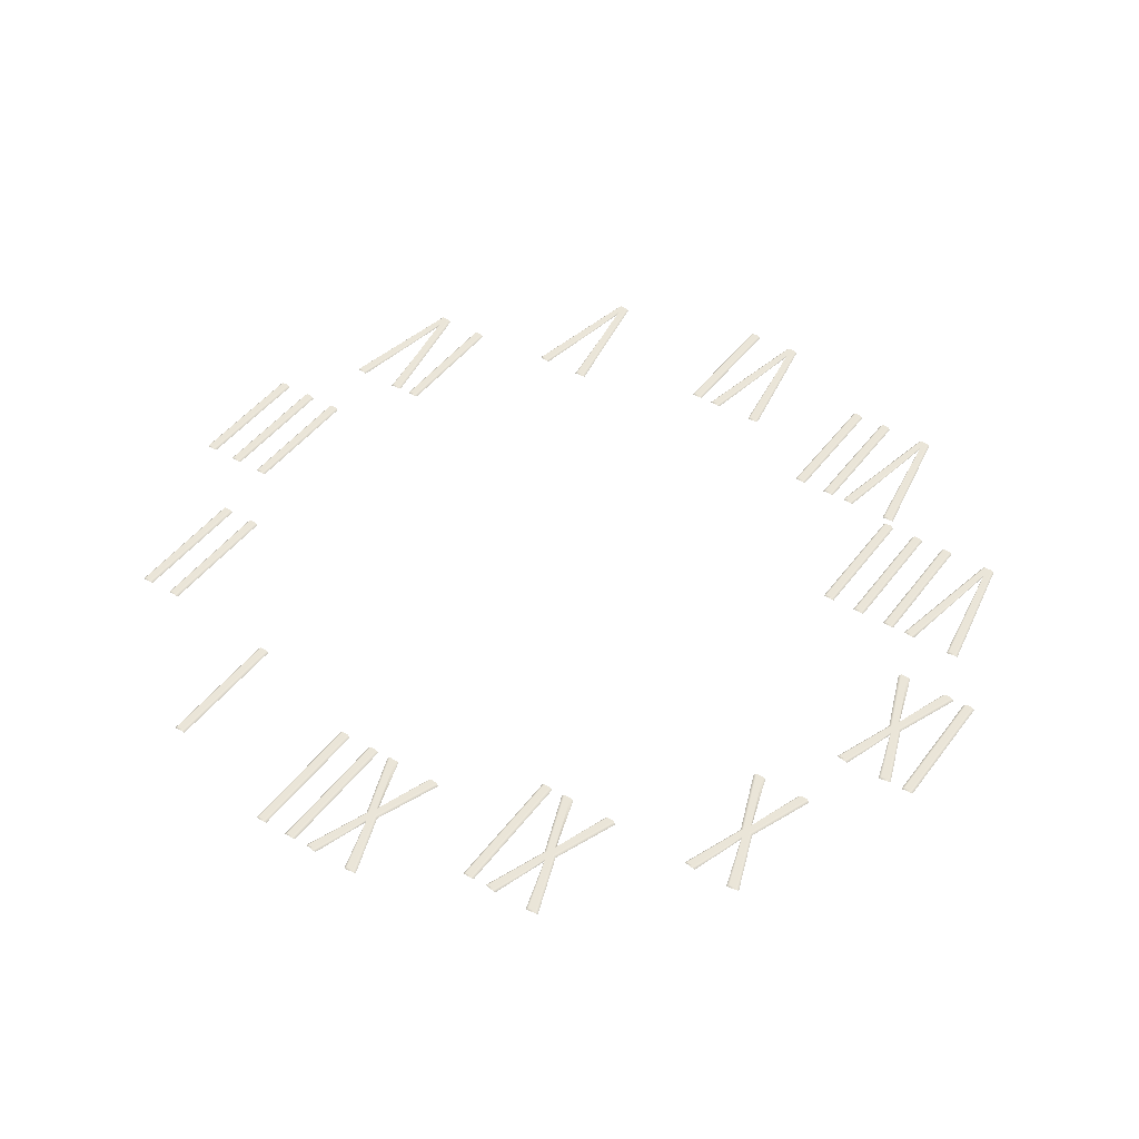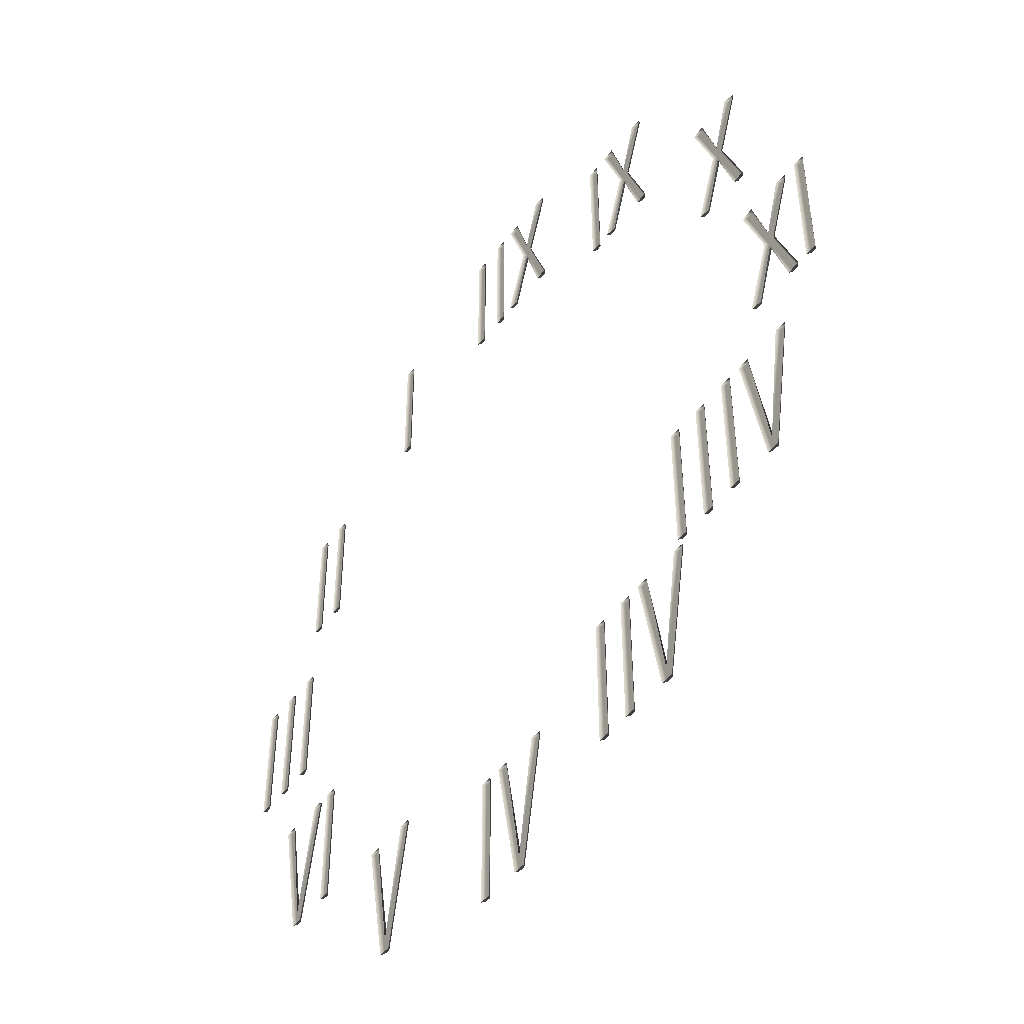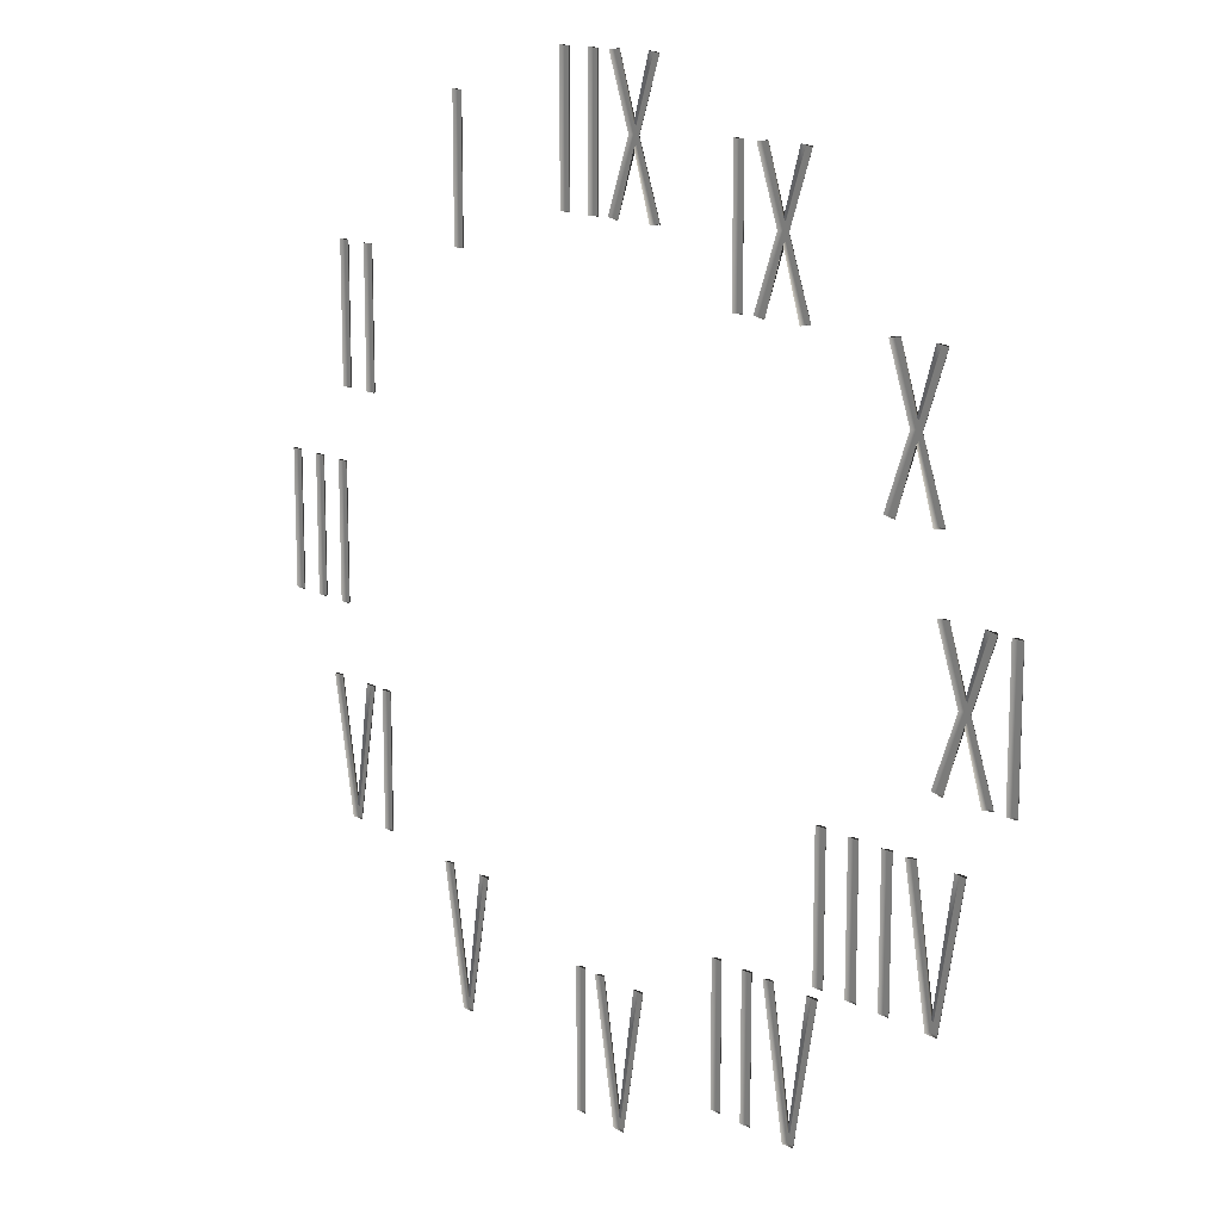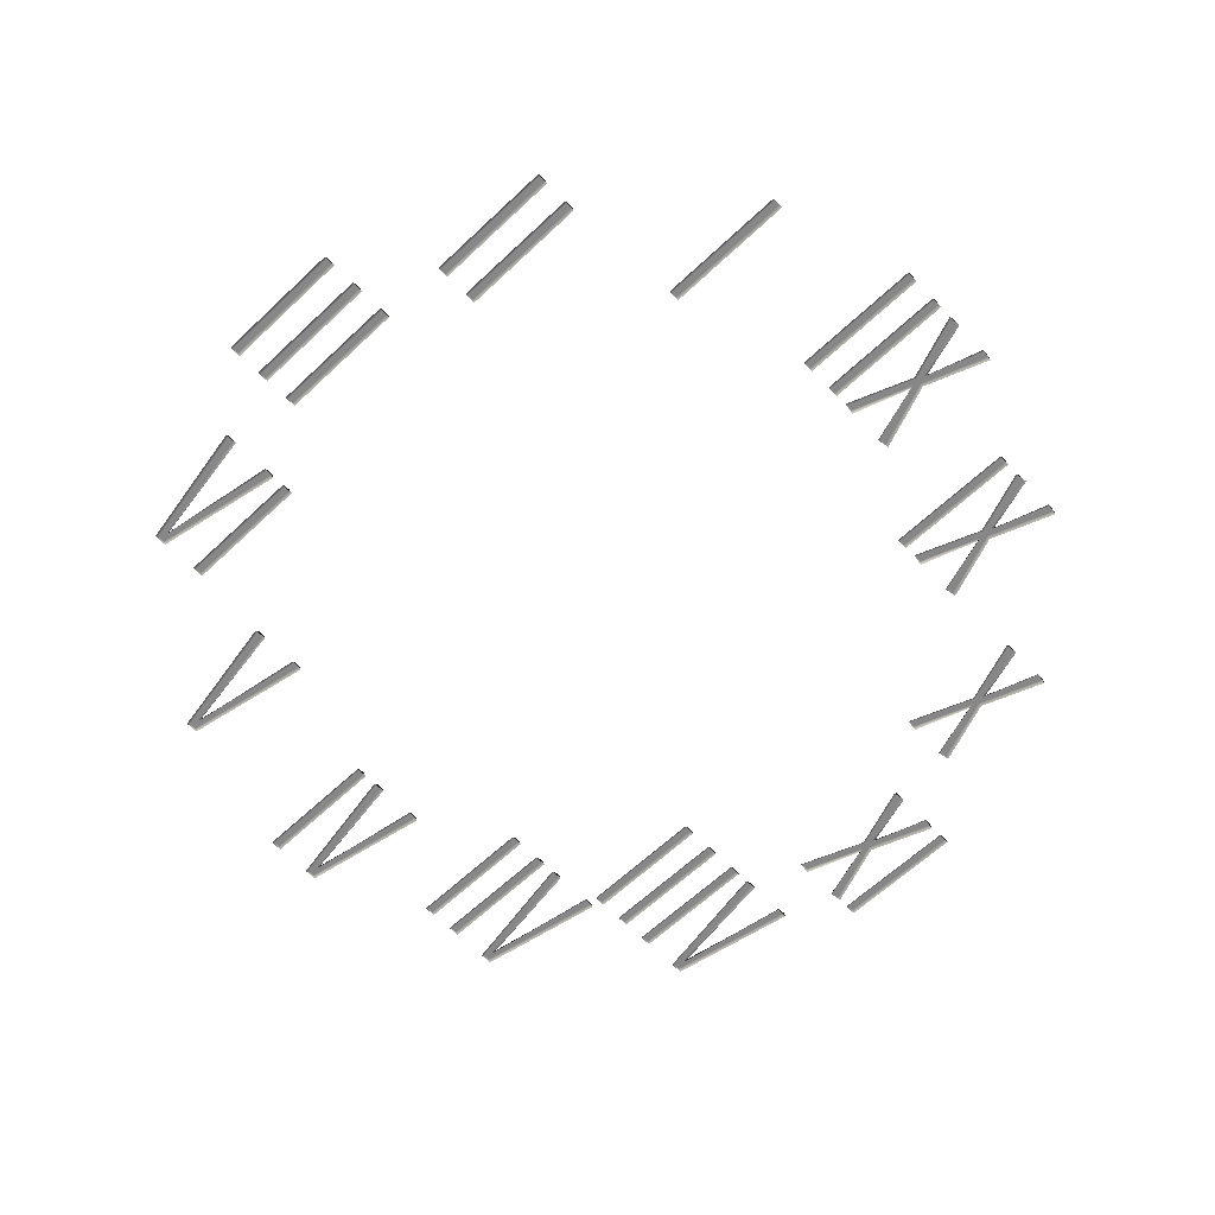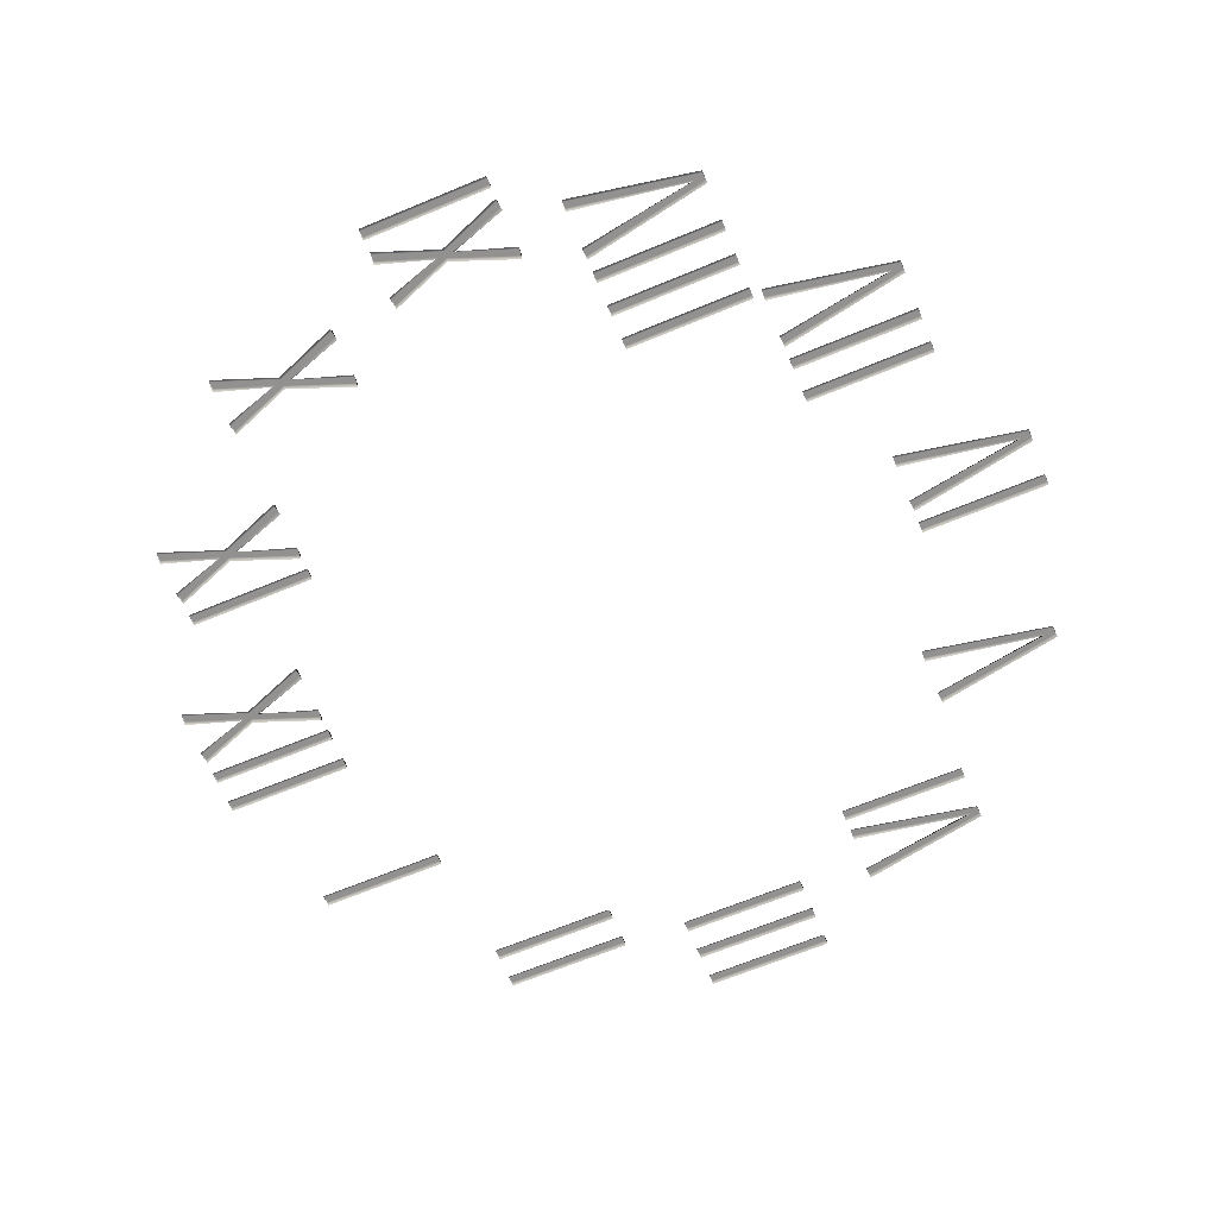
<metadata>
{"format":"obj","ext":"obj","renderer":"f3d","projection":"perspective","resolution":1024,"background":"white","views":[{"elev":45.2,"azim":34.2,"up":"+Y"},{"elev":-47.3,"azim":54.9,"up":"+Z"},{"elev":14.3,"azim":50.1,"up":"+Z"},{"elev":-62.3,"azim":-46.2,"up":"+Y"},{"elev":-66.1,"azim":112.7,"up":"+Y"}]}
</metadata>
<code>
o Roman18
v 0.05263 0.005 0.6672
v 0.01436 0.005 0.5621
v 0.001833 0.005 0.5621
v 0.04637 0.005 0.6801
v 0.004268 0.005 0.7942
v 0.01714 0.005 0.7942
v 0.05263 0.005 0.6929
v 0.08812 0.005 0.7942
v 0.101 0.005 0.7942
v 0.0589 0.005 0.6797
v 0.1034 0.005 0.5621
v 0.09091 0.005 0.5621
v -0.02927 0.005 0.7942
v -0.02927 0.005 0.5621
v -0.0404 0.005 0.5621
v -0.0404 0.005 0.7942
v -0.0923 0.005 0.7942
v -0.0923 0.005 0.5621
v -0.1034 0.005 0.5621
v -0.1034 0.005 0.7942
v 0.08641 8.674e-19 0.5599
v 0.05263 0 0.6622
v 0.1083 -8.674e-19 0.5634
v 0.0639 5.204e-18 0.6798
v 0.1058 0 0.7929
v 0.08361 8.674e-19 0.7963
v 0.05263 0 0.6979
v 0.02165 8.674e-19 0.7963
v -0.0005752 0 0.7929
v 0.04137 1.735e-18 0.6801
v -0.002993 0 0.5634
v 0.01886 8.674e-19 0.5599
v -0.0454 6.072e-18 0.7944
v -0.02427 -8.674e-19 0.7944
v -0.0454 -8.674e-19 0.5619
v -0.02427 2.602e-18 0.5619
v -0.1084 -6.939e-18 0.7944
v -0.0873 0 0.7944
v -0.1084 -3.469e-18 0.5619
v -0.0873 -3.469e-18 0.5619
v -0.342 0.005 0.7181
v -0.342 0.005 0.486
v -0.3531 0.005 0.486
v -0.3531 0.005 0.7181
v -0.3581 -2.862e-17 0.7183
v -0.337 2.689e-17 0.7183
v -0.3581 -1.128e-17 0.4857
v -0.337 -1.128e-17 0.4857
v -0.5744 0.005 0.4691
v -0.5744 0.005 0.237
v -0.5856 0.005 0.237
v -0.5856 0.005 0.4691
v -0.6374 0.005 0.4691
v -0.6374 0.005 0.237
v -0.6486 0.005 0.237
v -0.6486 0.005 0.4691
v -0.5905 3.036e-17 0.4693
v -0.5694 2.689e-17 0.4693
v -0.5905 4.25e-17 0.2368
v -0.5694 4.25e-17 0.2368
v -0.6536 3.036e-17 0.4693
v -0.6325 2.689e-17 0.4693
v -0.6536 4.25e-17 0.2368
v -0.6325 4.25e-17 0.2368
v -0.6551 0.005 0.116
v -0.6551 0.005 -0.116
v -0.6662 0.005 -0.116
v -0.6662 0.005 0.116
v -0.7181 0.005 0.116
v -0.7181 0.005 -0.116
v -0.7293 0.005 -0.116
v -0.7293 0.005 0.116
v -0.7811 0.005 0.116
v -0.7811 0.005 -0.116
v -0.7923 0.005 -0.116
v -0.7923 0.005 0.116
v -0.6712 -3.816e-17 0.1163
v -0.6501 -3.903e-17 0.1163
v -0.6712 -3.903e-17 -0.1163
v -0.6501 -3.816e-17 -0.1163
v -0.7342 -1.908e-17 0.1163
v -0.7131 -1.995e-17 0.1163
v -0.7342 -1.995e-17 -0.1163
v -0.7131 -1.908e-17 -0.1163
v -0.7973 -3.816e-17 0.1163
v -0.7762 -3.903e-17 0.1163
v -0.7973 -3.903e-17 -0.1163
v -0.7762 -3.816e-17 -0.1163
v -0.5469 0.005 -0.2408
v -0.5469 0.005 -0.4729
v -0.5581 0.005 -0.4729
v -0.5581 0.005 -0.2408
v -0.6458 0.005 -0.4729
v -0.6893 0.005 -0.2408
v -0.6778 0.005 -0.2408
v -0.6392 0.005 -0.4566
v -0.6326 0.005 -0.4729
v -0.5891 0.005 -0.2408
v -0.6006 0.005 -0.2408
v -0.5631 -4.684e-17 -0.2406
v -0.542 -4.684e-17 -0.2406
v -0.5631 -3.469e-17 -0.4732
v -0.542 -2.776e-17 -0.4732
v -0.6055 -8.674e-19 -0.2397
v -0.5841 1.995e-17 -0.2415
v -0.6392 0 -0.4516
v -0.673 -6.939e-18 -0.2397
v -0.6943 -8.674e-19 -0.2415
v -0.6507 5.551e-17 -0.4741
v -0.6277 -4.25e-17 -0.4741
v -0.354 0.005 -0.7177
v -0.3974 0.005 -0.4856
v -0.386 0.005 -0.4856
v -0.3473 0.005 -0.7013
v -0.3407 0.005 -0.7177
v -0.2972 0.005 -0.4856
v -0.3087 0.005 -0.4856
v -0.3136 -8.674e-19 -0.4844
v -0.2923 0 -0.4863
v -0.3473 0 -0.6963
v -0.3811 2.689e-17 -0.4844
v -0.4024 -1.475e-17 -0.4863
v -0.3588 5.551e-17 -0.7188
v -0.3359 0 -0.7188
v 0.01519 0.005 -0.7972
v -0.02831 0.005 -0.5651
v -0.01683 0.005 -0.5651
v 0.0218 0.005 -0.7808
v 0.02841 0.005 -0.7972
v 0.0719 0.005 -0.5651
v 0.06042 0.005 -0.5651
v -0.06077 0.005 -0.5651
v -0.06077 0.005 -0.7972
v -0.0719 0.005 -0.7972
v -0.0719 0.005 -0.5651
v 0.05555 -8.674e-19 -0.564
v 0.07685 1.388e-17 -0.5658
v 0.0218 0 -0.7758
v -0.01195 0 -0.564
v -0.03326 -8.674e-19 -0.5658
v 0.01033 0 -0.7984
v 0.03326 0 -0.7984
v -0.0769 -3.469e-18 -0.5649
v -0.05577 -3.469e-18 -0.5649
v -0.0769 0 -0.7974
v -0.05577 0 -0.7974
v 0.3815 0.005 -0.6959
v 0.338 0.005 -0.4638
v 0.3495 0.005 -0.4638
v 0.3881 0.005 -0.6795
v 0.3947 0.005 -0.6959
v 0.4382 0.005 -0.4638
v 0.4267 0.005 -0.4638
v 0.3055 0.005 -0.4638
v 0.3055 0.005 -0.6959
v 0.2944 0.005 -0.6959
v 0.2944 0.005 -0.4638
v 0.2425 0.005 -0.4638
v 0.2425 0.005 -0.6959
v 0.2313 0.005 -0.6959
v 0.2313 0.005 -0.4638
v 0.4218 -2.862e-17 -0.4627
v 0.4431 -1.388e-17 -0.4645
v 0.3881 0 -0.6745
v 0.3543 1.301e-17 -0.4627
v 0.333 -8.674e-19 -0.4645
v 0.3766 0 -0.6971
v 0.3995 5.464e-17 -0.6971
v 0.2894 -7.806e-18 -0.4635
v 0.3105 -7.806e-18 -0.4635
v 0.2894 -2.862e-17 -0.6961
v 0.3105 2.689e-17 -0.6961
v 0.2264 -1.995e-17 -0.4635
v 0.2475 7.806e-18 -0.4635
v 0.2264 8.674e-19 -0.6961
v 0.2475 2.862e-17 -0.6961
v 0.6508 0.005 -0.4466
v 0.6073 0.005 -0.2146
v 0.6188 0.005 -0.2146
v 0.6574 0.005 -0.4303
v 0.664 0.005 -0.4466
v 0.7075 0.005 -0.2146
v 0.6961 0.005 -0.2146
v 0.5749 0.005 -0.2146
v 0.5749 0.005 -0.4466
v 0.5637 0.005 -0.4466
v 0.5637 0.005 -0.2146
v 0.5118 0.005 -0.2146
v 0.5118 0.005 -0.4466
v 0.5007 0.005 -0.4466
v 0.5007 0.005 -0.2146
v 0.4488 0.005 -0.2146
v 0.4488 0.005 -0.4466
v 0.4377 0.005 -0.4466
v 0.4377 0.005 -0.2146
v 0.6912 6.072e-18 -0.2134
v 0.7125 -8.674e-19 -0.2152
v 0.6574 0 -0.4253
v 0.6237 0 -0.2134
v 0.6024 -8.674e-19 -0.2152
v 0.646 -4.25e-17 -0.4478
v 0.6689 -4.25e-17 -0.4478
v 0.5587 4.77e-17 -0.2143
v 0.5799 4.77e-17 -0.2143
v 0.5587 2.342e-17 -0.4469
v 0.5799 2.342e-17 -0.4469
v 0.4957 -2.429e-17 -0.2143
v 0.5168 -2.429e-17 -0.2143
v 0.4957 3.469e-18 -0.4469
v 0.5168 -5.204e-17 -0.4469
v 0.4327 2.776e-17 -0.2143
v 0.4538 -2.776e-17 -0.2143
v 0.4327 6.939e-18 -0.4469
v 0.4538 6.939e-18 -0.4469
v 0.7923 0.005 0.116
v 0.7923 0.005 -0.116
v 0.7812 0.005 -0.116
v 0.7812 0.005 0.116
v 0.7007 0.005 -0.01096
v 0.6625 0.005 -0.116
v 0.6499 0.005 -0.116
v 0.6945 0.005 0.001914
v 0.6524 0.005 0.116
v 0.6653 0.005 0.116
v 0.7007 0.005 0.01479
v 0.7362 0.005 0.116
v 0.7491 0.005 0.116
v 0.707 0.005 0.001566
v 0.7515 0.005 -0.116
v 0.739 0.005 -0.116
v 0.7762 2.168e-17 0.1163
v 0.7973 2.255e-17 0.1163
v 0.7762 1.475e-17 -0.1163
v 0.7973 1.388e-17 -0.1163
v 0.7345 4.163e-17 -0.1182
v 0.7007 0 -0.01596
v 0.7564 -2.082e-17 -0.1147
v 0.712 8.674e-18 0.001618
v 0.754 3.816e-17 0.1148
v 0.7317 -5.551e-17 0.1182
v 0.7007 0 0.01979
v 0.6698 -1.475e-17 0.1182
v 0.6475 4.163e-17 0.1148
v 0.6895 -1.475e-17 0.001966
v 0.6451 3.816e-17 -0.1147
v 0.667 -7.806e-18 -0.1182
v 0.6035 0.005 0.3375
v 0.5652 0.005 0.2324
v 0.5527 0.005 0.2324
v 0.5972 0.005 0.3503
v 0.5551 0.005 0.4645
v 0.568 0.005 0.4645
v 0.6035 0.005 0.3632
v 0.639 0.005 0.4645
v 0.6519 0.005 0.4645
v 0.6098 0.005 0.35
v 0.6543 0.005 0.2324
v 0.6418 0.005 0.2324
v 0.6373 -2.776e-17 0.2302
v 0.6035 0 0.3325
v 0.6591 -4.77e-17 0.2337
v 0.6148 1.128e-17 0.3501
v 0.6567 -4.163e-17 0.4632
v 0.6345 -8.674e-19 0.4666
v 0.6035 0 0.3682
v 0.5725 -5.551e-17 0.4666
v 0.5503 1.388e-17 0.4632
v 0.5922 -1.301e-17 0.3504
v 0.5479 -6.939e-18 0.2337
v 0.5697 2.776e-17 0.2302
v 0.3535 0.005 0.5647
v 0.3152 0.005 0.4597
v 0.3027 0.005 0.4597
v 0.3472 0.005 0.5776
v 0.3051 0.005 0.6917
v 0.318 0.005 0.6917
v 0.3535 0.005 0.5905
v 0.389 0.005 0.6917
v 0.4019 0.005 0.6917
v 0.3598 0.005 0.5773
v 0.4043 0.005 0.4597
v 0.3918 0.005 0.4597
v 0.2716 0.005 0.6917
v 0.2716 0.005 0.4597
v 0.2605 0.005 0.4597
v 0.2605 0.005 0.6917
v 0.3873 -8.674e-19 0.4575
v 0.3535 0 0.5597
v 0.4091 0 0.461
v 0.3648 1.561e-17 0.5773
v 0.4067 0 0.6905
v 0.3845 0 0.6939
v 0.3535 0 0.5955
v 0.3225 0 0.6939
v 0.3003 -2.776e-17 0.6905
v 0.3422 -7.806e-18 0.5777
v 0.2979 -1.388e-17 0.461
v 0.3197 8.674e-19 0.4575
v 0.2555 -6.939e-18 0.692
v 0.2766 -6.939e-18 0.692
v 0.2555 -1.388e-17 0.4594
v 0.2766 -1.388e-17 0.4594
g Roman18
f 1 2 3
f 1 3 4
f 1 4 5
f 1 5 6
f 1 6 7
f 1 7 8
f 1 8 9
f 1 9 10
f 1 10 11
f 11 12 1
f 13 14 15
f 15 16 13
f 17 18 19
f 19 20 17
f 1 12 21 22
f 12 11 23 21
f 11 10 24 23
f 10 9 25 24
f 9 8 26 25
f 8 7 27 26
f 7 6 28 27
f 6 5 29 28
f 5 4 30 29
f 4 3 31 30
f 3 2 32 31
f 2 1 22 32
f 13 16 33 34
f 16 15 35 33
f 15 14 36 35
f 14 13 34 36
f 17 20 37 38
f 20 19 39 37
f 19 18 40 39
f 18 17 38 40
f 41 42 43
f 43 44 41
f 41 44 45 46
f 44 43 47 45
f 43 42 48 47
f 42 41 46 48
f 49 50 51
f 51 52 49
f 53 54 55
f 55 56 53
f 49 52 57 58
f 52 51 59 57
f 51 50 60 59
f 50 49 58 60
f 53 56 61 62
f 56 55 63 61
f 55 54 64 63
f 54 53 62 64
f 65 66 67
f 67 68 65
f 69 70 71
f 71 72 69
f 73 74 75
f 75 76 73
f 65 68 77 78
f 68 67 79 77
f 67 66 80 79
f 66 65 78 80
f 69 72 81 82
f 72 71 83 81
f 71 70 84 83
f 70 69 82 84
f 73 76 85 86
f 76 75 87 85
f 75 74 88 87
f 74 73 86 88
f 89 90 91
f 91 92 89
f 93 94 95
f 93 95 96
f 97 93 96
f 98 97 96
f 96 99 98
f 89 92 100 101
f 92 91 102 100
f 91 90 103 102
f 90 89 101 103
f 98 99 104 105
f 99 96 106 104
f 96 95 107 106
f 95 94 108 107
f 94 93 109 108
f 93 97 110 109
f 97 98 105 110
f 111 112 113
f 111 113 114
f 115 111 114
f 116 115 114
f 114 117 116
f 116 117 118 119
f 117 114 120 118
f 114 113 121 120
f 113 112 122 121
f 112 111 123 122
f 111 115 124 123
f 115 116 119 124
f 125 126 127
f 125 127 128
f 129 125 128
f 130 129 128
f 128 131 130
f 132 133 134
f 134 135 132
f 130 131 136 137
f 131 128 138 136
f 128 127 139 138
f 127 126 140 139
f 126 125 141 140
f 125 129 142 141
f 129 130 137 142
f 132 135 143 144
f 135 134 145 143
f 134 133 146 145
f 133 132 144 146
f 147 148 149
f 147 149 150
f 151 147 150
f 152 151 150
f 150 153 152
f 154 155 156
f 156 157 154
f 158 159 160
f 160 161 158
f 152 153 162 163
f 153 150 164 162
f 150 149 165 164
f 149 148 166 165
f 148 147 167 166
f 147 151 168 167
f 151 152 163 168
f 154 157 169 170
f 157 156 171 169
f 156 155 172 171
f 155 154 170 172
f 158 161 173 174
f 161 160 175 173
f 160 159 176 175
f 159 158 174 176
f 177 178 179
f 177 179 180
f 181 177 180
f 182 181 180
f 180 183 182
f 184 185 186
f 186 187 184
f 188 189 190
f 190 191 188
f 192 193 194
f 194 195 192
f 182 183 196 197
f 183 180 198 196
f 180 179 199 198
f 179 178 200 199
f 178 177 201 200
f 177 181 202 201
f 181 182 197 202
f 184 187 203 204
f 187 186 205 203
f 186 185 206 205
f 185 184 204 206
f 188 191 207 208
f 191 190 209 207
f 190 189 210 209
f 189 188 208 210
f 192 195 211 212
f 195 194 213 211
f 194 193 214 213
f 193 192 212 214
f 215 216 217
f 217 218 215
f 219 220 221
f 219 221 222
f 219 222 223
f 219 223 224
f 219 224 225
f 219 225 226
f 219 226 227
f 219 227 228
f 219 228 229
f 229 230 219
f 215 218 231 232
f 218 217 233 231
f 217 216 234 233
f 216 215 232 234
f 219 230 235 236
f 230 229 237 235
f 229 228 238 237
f 228 227 239 238
f 227 226 240 239
f 226 225 241 240
f 225 224 242 241
f 224 223 243 242
f 223 222 244 243
f 222 221 245 244
f 221 220 246 245
f 220 219 236 246
f 247 248 249
f 247 249 250
f 247 250 251
f 247 251 252
f 247 252 253
f 247 253 254
f 247 254 255
f 247 255 256
f 247 256 257
f 257 258 247
f 247 258 259 260
f 258 257 261 259
f 257 256 262 261
f 256 255 263 262
f 255 254 264 263
f 254 253 265 264
f 253 252 266 265
f 252 251 267 266
f 251 250 268 267
f 250 249 269 268
f 249 248 270 269
f 248 247 260 270
f 271 272 273
f 271 273 274
f 271 274 275
f 271 275 276
f 271 276 277
f 271 277 278
f 271 278 279
f 271 279 280
f 271 280 281
f 281 282 271
f 283 284 285
f 285 286 283
f 271 282 287 288
f 282 281 289 287
f 281 280 290 289
f 280 279 291 290
f 279 278 292 291
f 278 277 293 292
f 277 276 294 293
f 276 275 295 294
f 275 274 296 295
f 274 273 297 296
f 273 272 298 297
f 272 271 288 298
f 283 286 299 300
f 286 285 301 299
f 285 284 302 301
f 284 283 300 302

</code>
